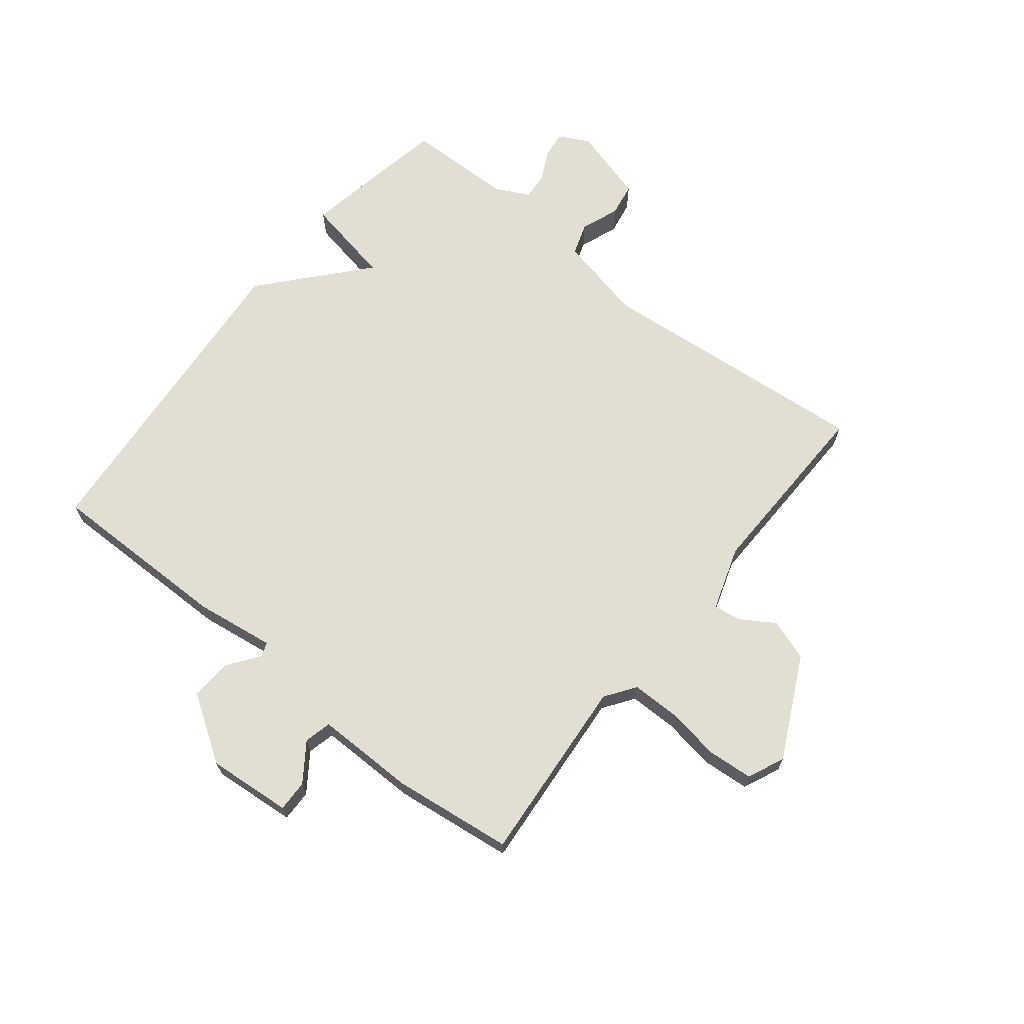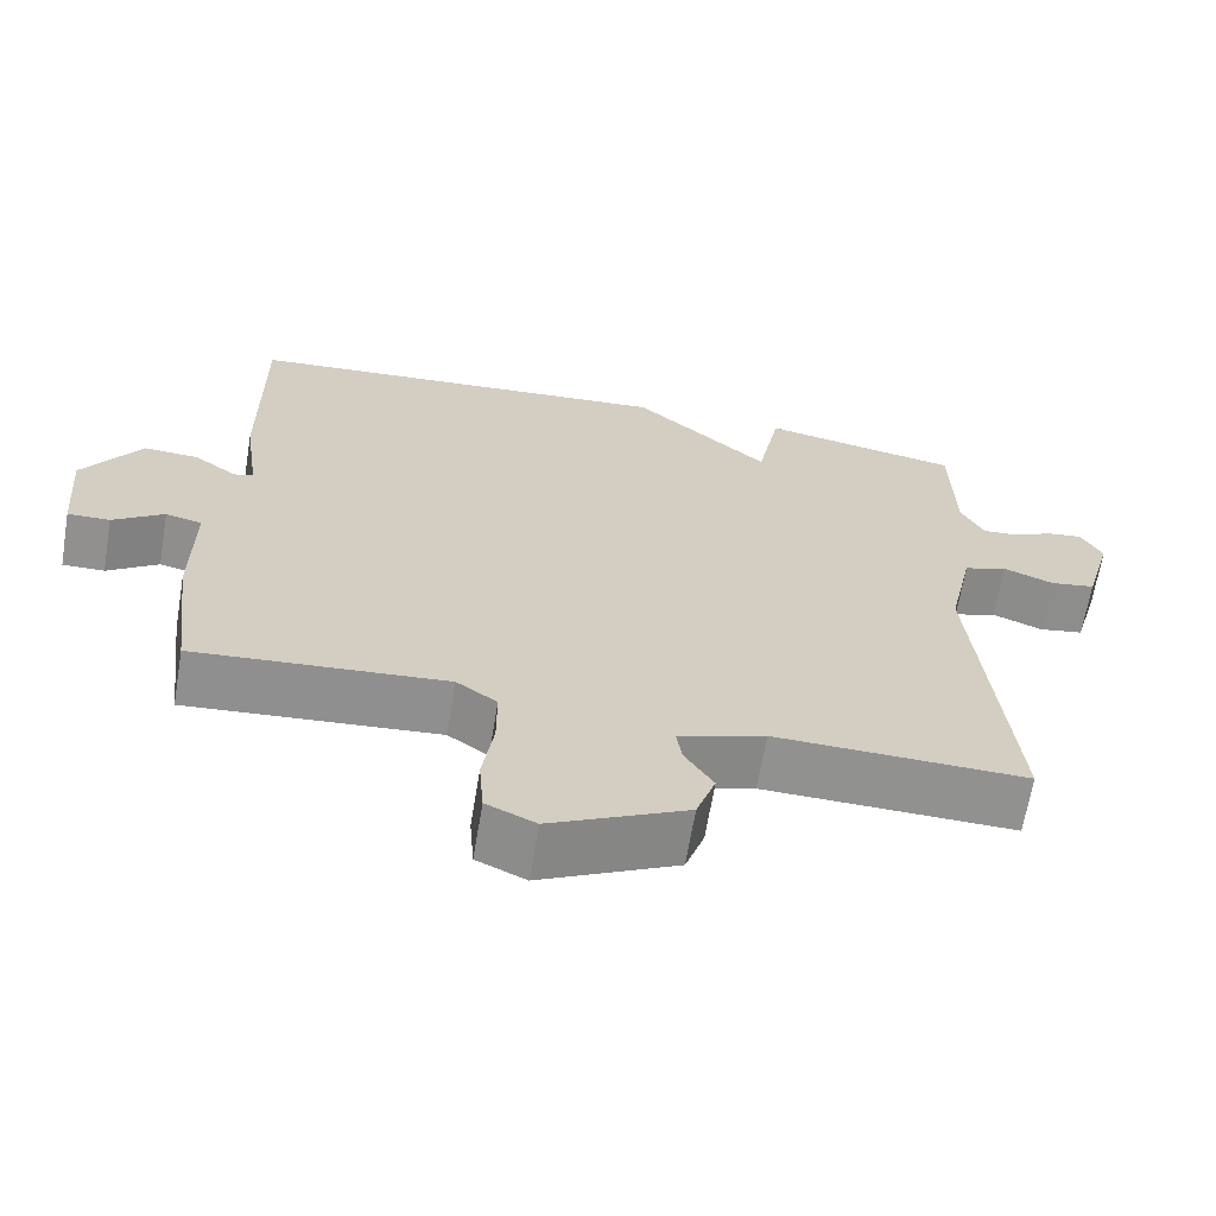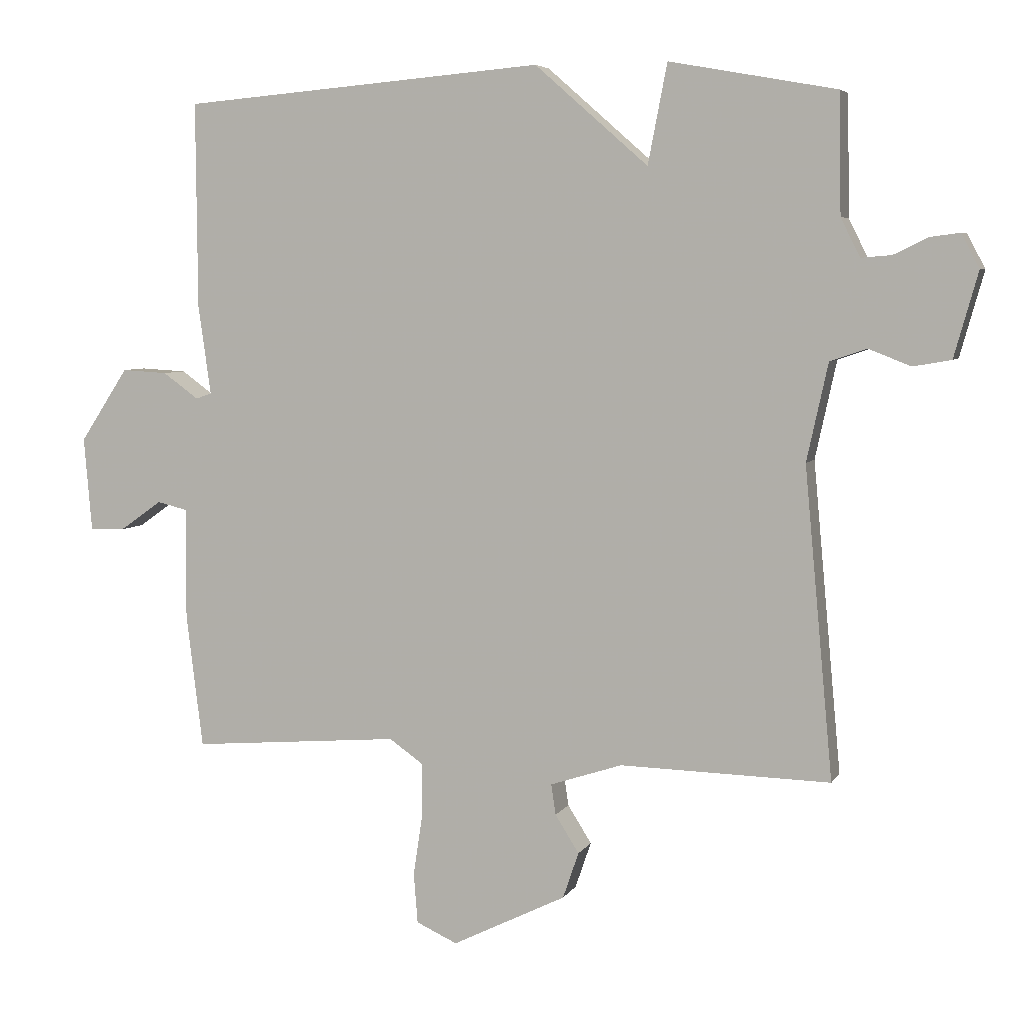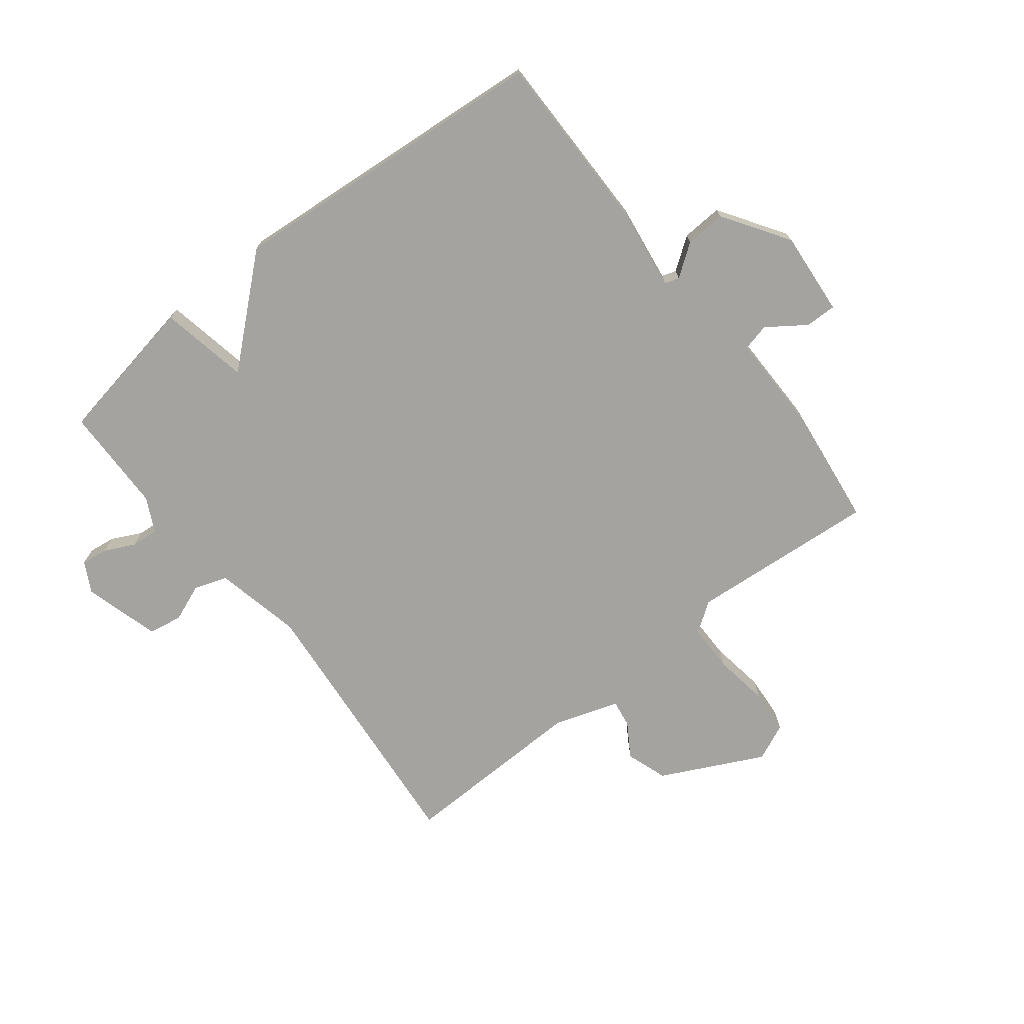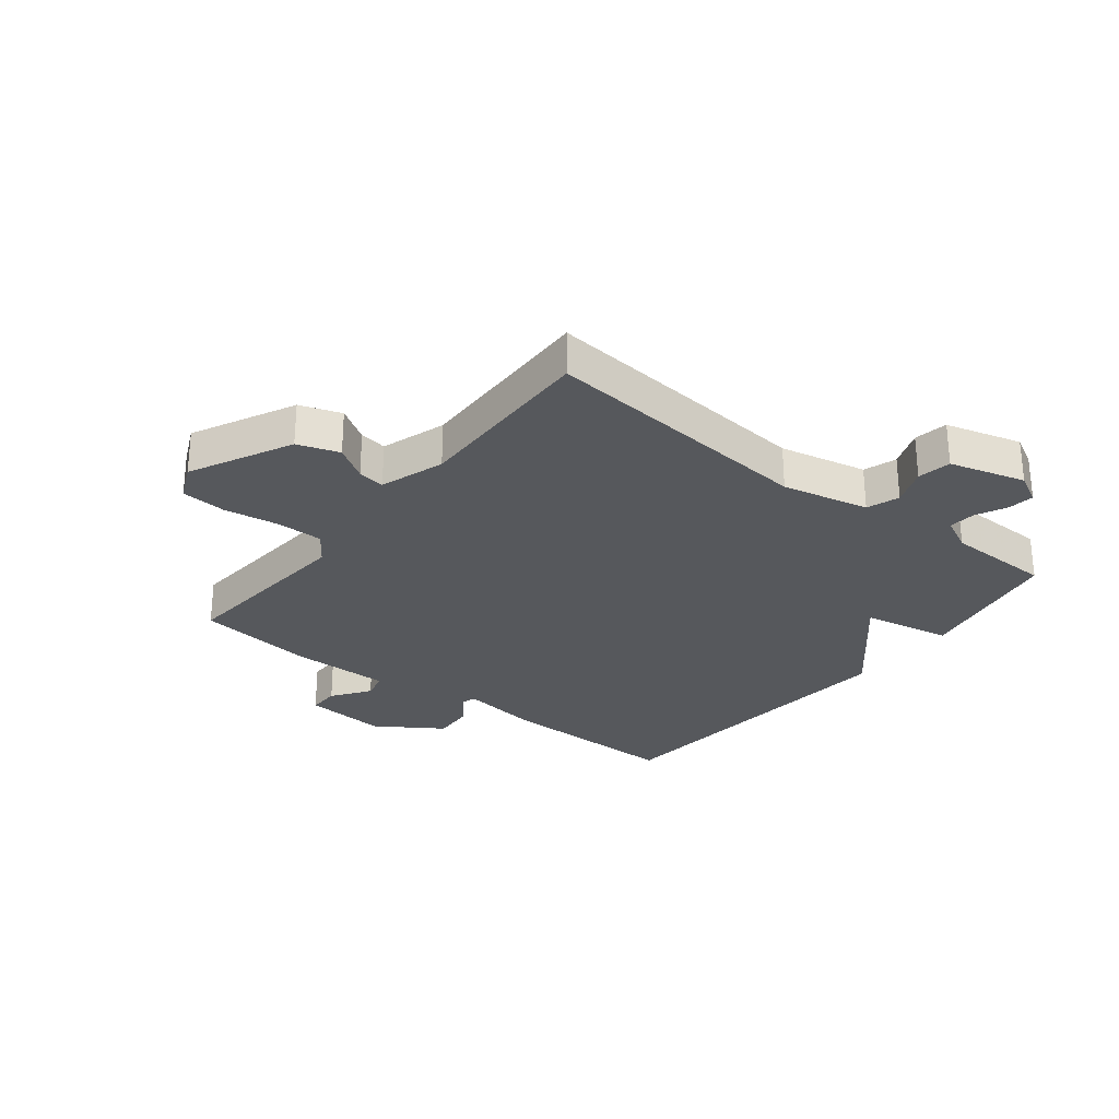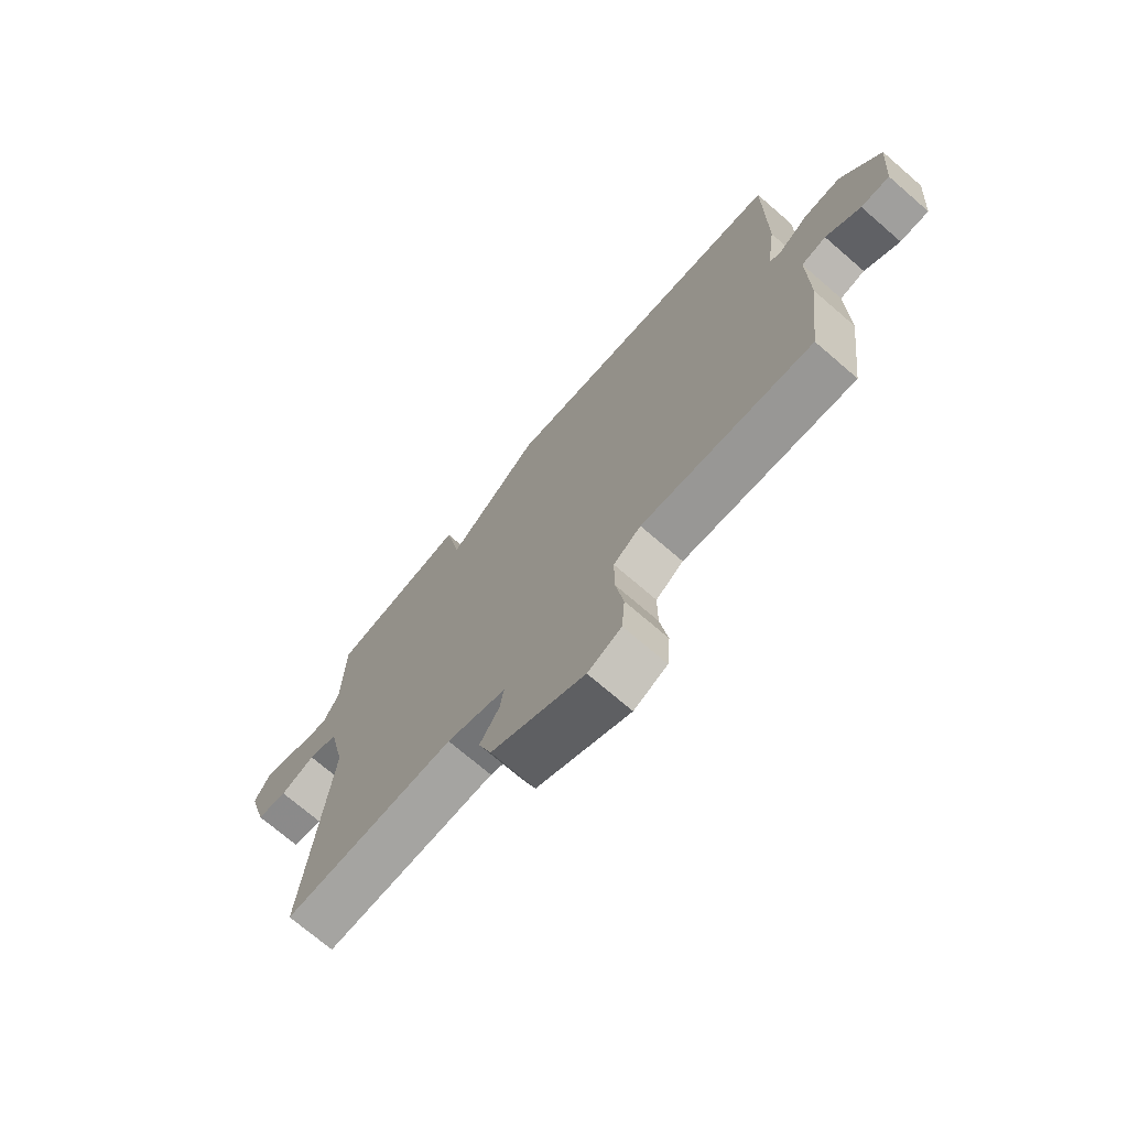
<metadata>
{"format":"obj","ext":"obj","renderer":"f3d","projection":"perspective","resolution":1024,"background":"white","views":[{"elev":67.8,"azim":128.6,"up":"+Y"},{"elev":-65.8,"azim":170.5,"up":"+Z"},{"elev":5.5,"azim":-162.7,"up":"+Z"},{"elev":-72.8,"azim":38.1,"up":"+Y"},{"elev":-28.3,"azim":-128.2,"up":"+Y"},{"elev":-72.2,"azim":49.2,"up":"+Z"}]}
</metadata>
<code>
v -0.5 0.07 -0.5
v -0.457 0.07 -0.033
v -0.489 0.07 0.114
v -0.544 0.07 0.133
v -0.608 0.07 0.108
v -0.665 0.07 0.118
v -0.701 0.07 0.246
v -0.674 0.07 0.297
v -0.629 0.07 0.291
v -0.578 0.07 0.266
v -0.532 0.07 0.262
v -0.503 0.07 0.32
v -0.5 0.07 0.5
v -0.248 0.07 0.546
v -0.219 0.07 0.396
v -0.048 0.07 0.546
v 0.5 0.07 0.5
v 0.498 0.07 0.189
v 0.479 0.07 0.054
v 0.503 0.07 0.046
v 0.557 0.07 0.085
v 0.626 0.07 0.089
v 0.699 0.07 -0.022
v 0.687 0.07 -0.164
v 0.634 0.07 -0.163
v 0.57 0.07 -0.118
v 0.524 0.07 -0.129
v 0.525 0.07 -0.298
v 0.5 0.07 -0.5
v 0.184 0.07 -0.474
v 0.133 0.07 -0.51
v 0.133 0.07 -0.59
v 0.147 0.07 -0.683
v 0.141 0.07 -0.759
v 0.079 0.07 -0.787
v -0.093 0.07 -0.702
v -0.117 0.07 -0.632
v -0.081 0.07 -0.575
v -0.074 0.07 -0.529
v -0.183 0.07 -0.493
v -0.5 0 -0.5
v -0.457 0 -0.033
v -0.489 0 0.114
v -0.544 0 0.133
v -0.608 0 0.108
v -0.665 0 0.118
v -0.701 0 0.246
v -0.674 0 0.297
v -0.629 0 0.291
v -0.578 0 0.266
v -0.532 0 0.262
v -0.503 0 0.32
v -0.5 0 0.5
v -0.248 0 0.546
v -0.219 0 0.396
v -0.048 0 0.546
v 0.5 0 0.5
v 0.498 0 0.189
v 0.479 0 0.054
v 0.503 0 0.046
v 0.557 0 0.085
v 0.626 0 0.089
v 0.699 0 -0.022
v 0.687 0 -0.164
v 0.634 0 -0.163
v 0.57 0 -0.118
v 0.524 0 -0.129
v 0.525 0 -0.298
v 0.5 0 -0.5
v 0.184 0 -0.474
v 0.133 0 -0.51
v 0.133 0 -0.59
v 0.147 0 -0.683
v 0.141 0 -0.759
v 0.079 0 -0.787
v -0.093 0 -0.702
v -0.117 0 -0.632
v -0.081 0 -0.575
v -0.074 0 -0.529
v -0.183 0 -0.493
f 36 37 38
f 35 36 38
f 34 35 38
f 33 34 38
f 32 33 38
f 31 32 38 39
f 30 31 39 40
f 27 28 29 30
f 24 25 26
f 23 24 26
f 22 23 26
f 21 22 26
f 20 21 26
f 19 20 26 27
f 17 18 19
f 16 17 19
f 15 16 19
f 40 1 2
f 30 40 2
f 27 30 2
f 19 27 2
f 15 19 2
f 8 9 10
f 7 8 10
f 6 7 10
f 5 6 10
f 4 5 10
f 3 4 10 11
f 15 2 3
f 14 15 3
f 13 14 3
f 12 13 3
f 3 11 12
f 78 77 76
f 78 76 75
f 78 75 74
f 78 74 73
f 78 73 72
f 79 78 72 71
f 80 79 71 70
f 70 69 68 67
f 66 65 64
f 66 64 63
f 66 63 62
f 66 62 61
f 66 61 60
f 67 66 60 59
f 59 58 57
f 59 57 56
f 59 56 55
f 42 41 80
f 42 80 70
f 42 70 67
f 42 67 59
f 42 59 55
f 50 49 48
f 50 48 47
f 50 47 46
f 50 46 45
f 50 45 44
f 51 50 44 43
f 43 42 55
f 43 55 54
f 43 54 53
f 43 53 52
f 52 51 43
f 1 41 42 2
f 2 42 43 3
f 3 43 44 4
f 4 44 45 5
f 5 45 46 6
f 6 46 47 7
f 7 47 48 8
f 8 48 49 9
f 9 49 50 10
f 10 50 51 11
f 11 51 52 12
f 12 52 53 13
f 13 53 54 14
f 14 54 55 15
f 15 55 56 16
f 16 56 57 17
f 17 57 58 18
f 18 58 59 19
f 19 59 60 20
f 20 60 61 21
f 21 61 62 22
f 22 62 63 23
f 23 63 64 24
f 24 64 65 25
f 25 65 66 26
f 26 66 67 27
f 27 67 68 28
f 28 68 69 29
f 29 69 70 30
f 30 70 71 31
f 31 71 72 32
f 32 72 73 33
f 33 73 74 34
f 34 74 75 35
f 35 75 76 36
f 36 76 77 37
f 37 77 78 38
f 38 78 79 39
f 39 79 80 40
f 40 80 41 1

</code>
